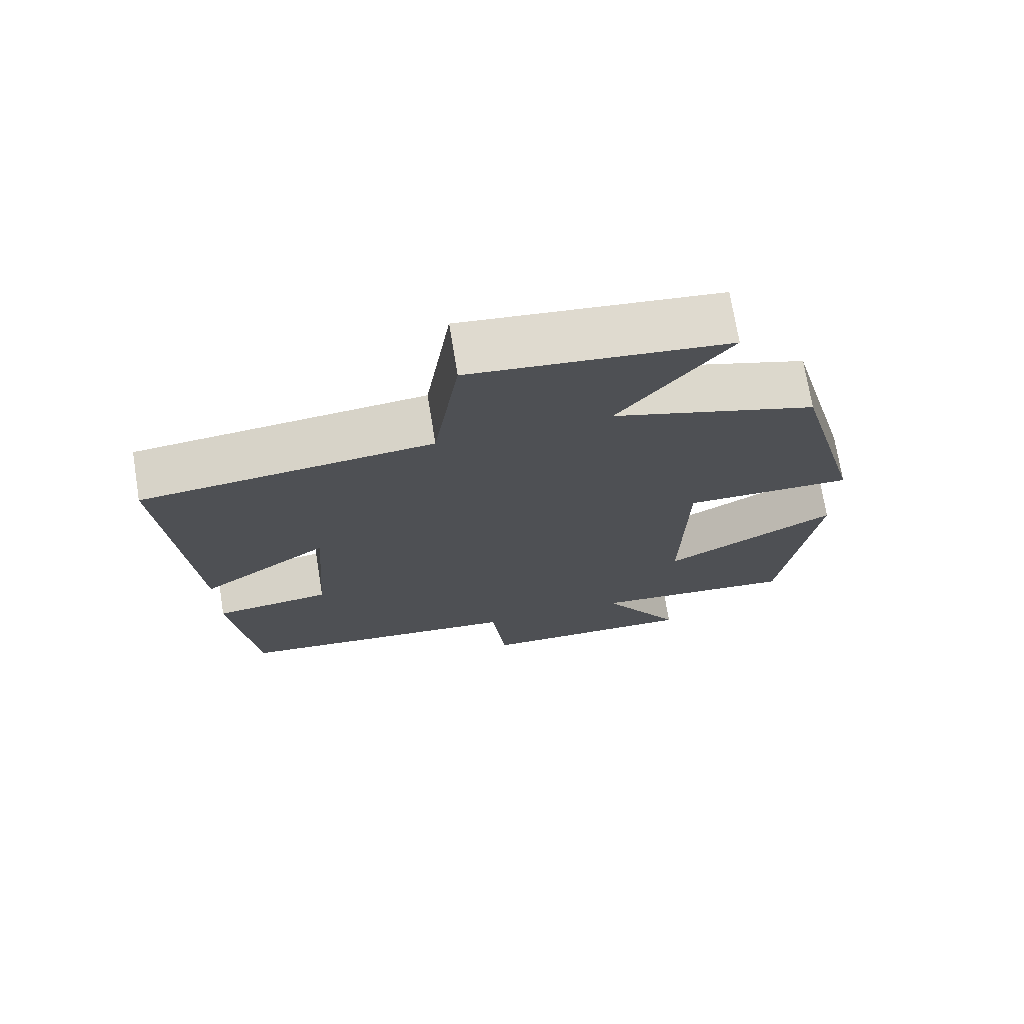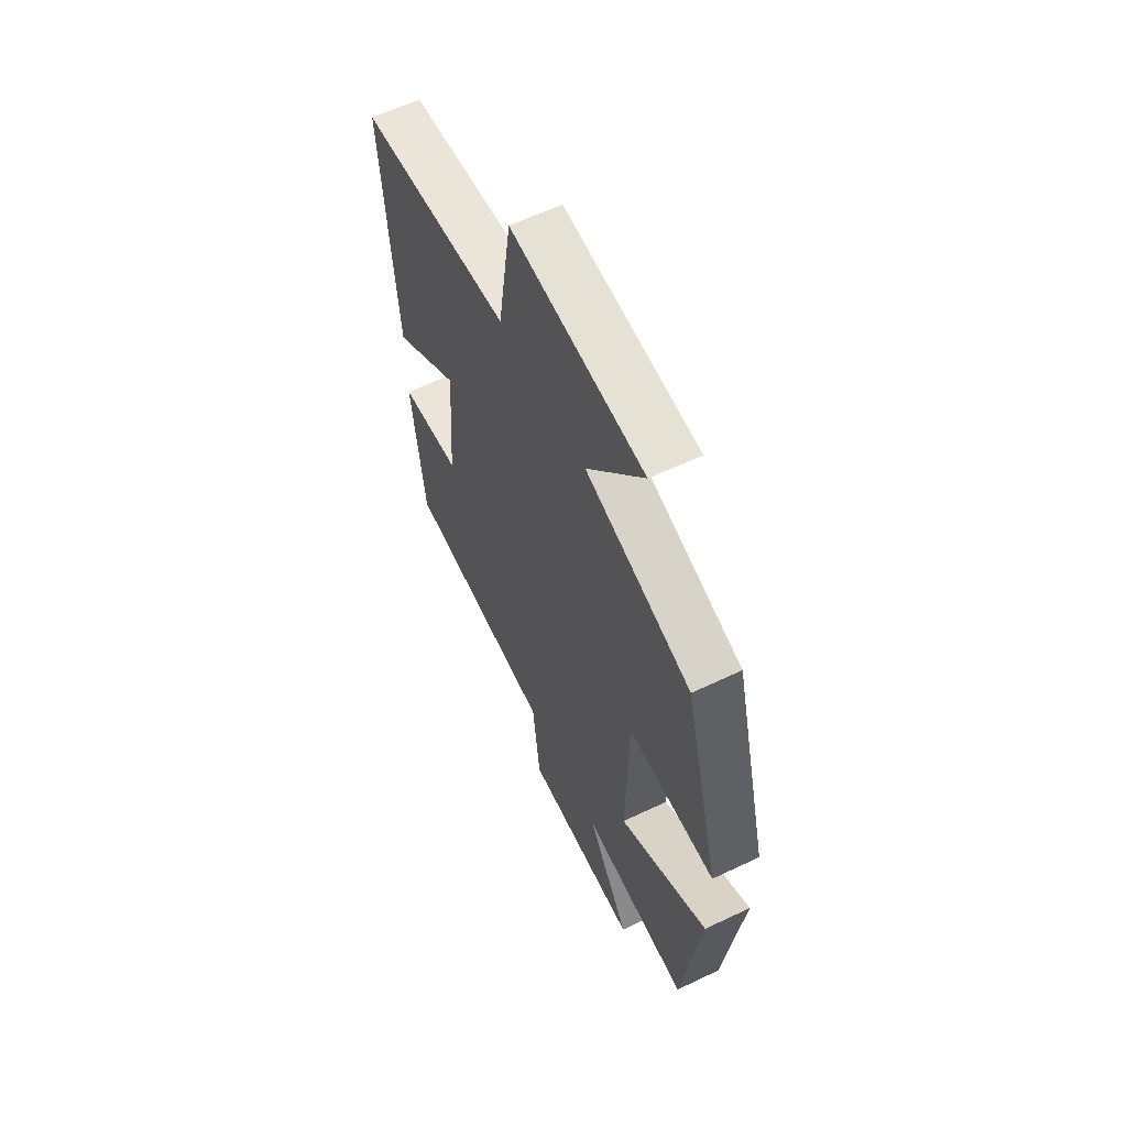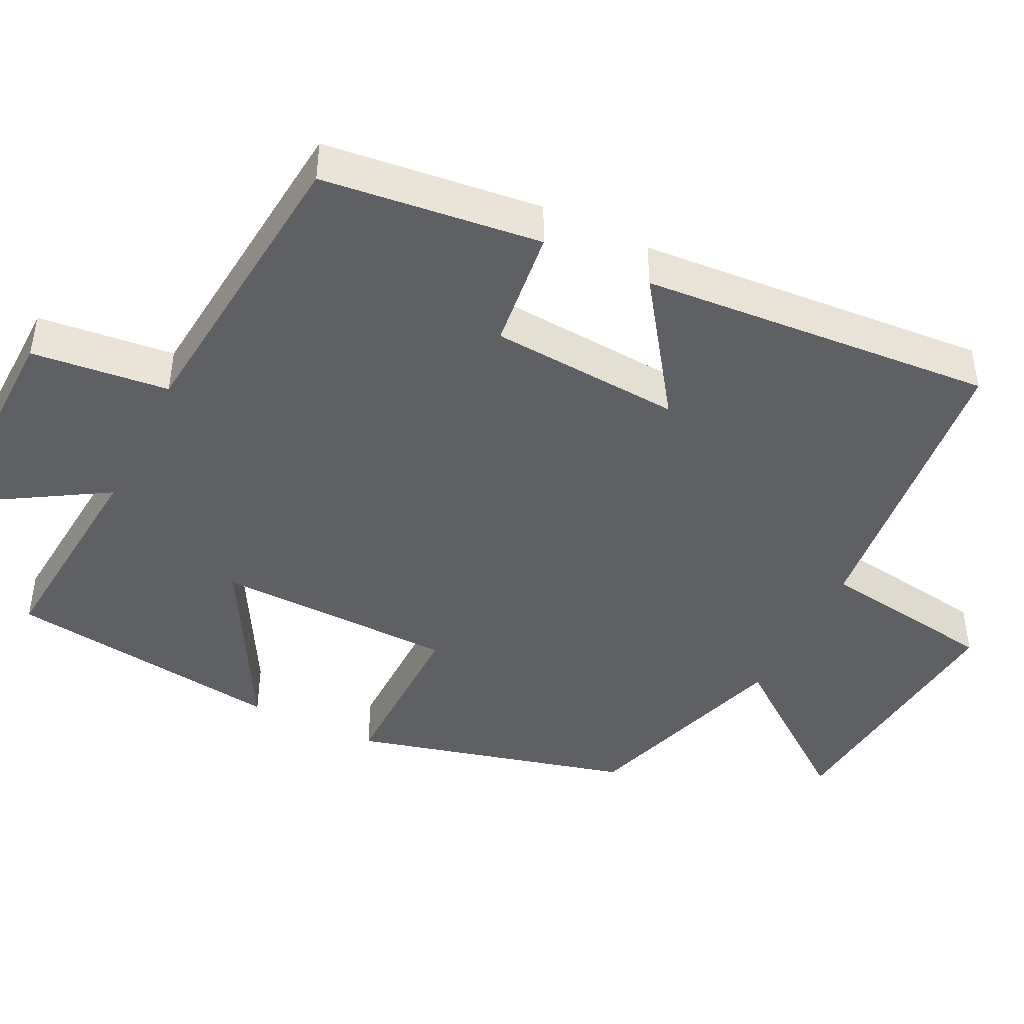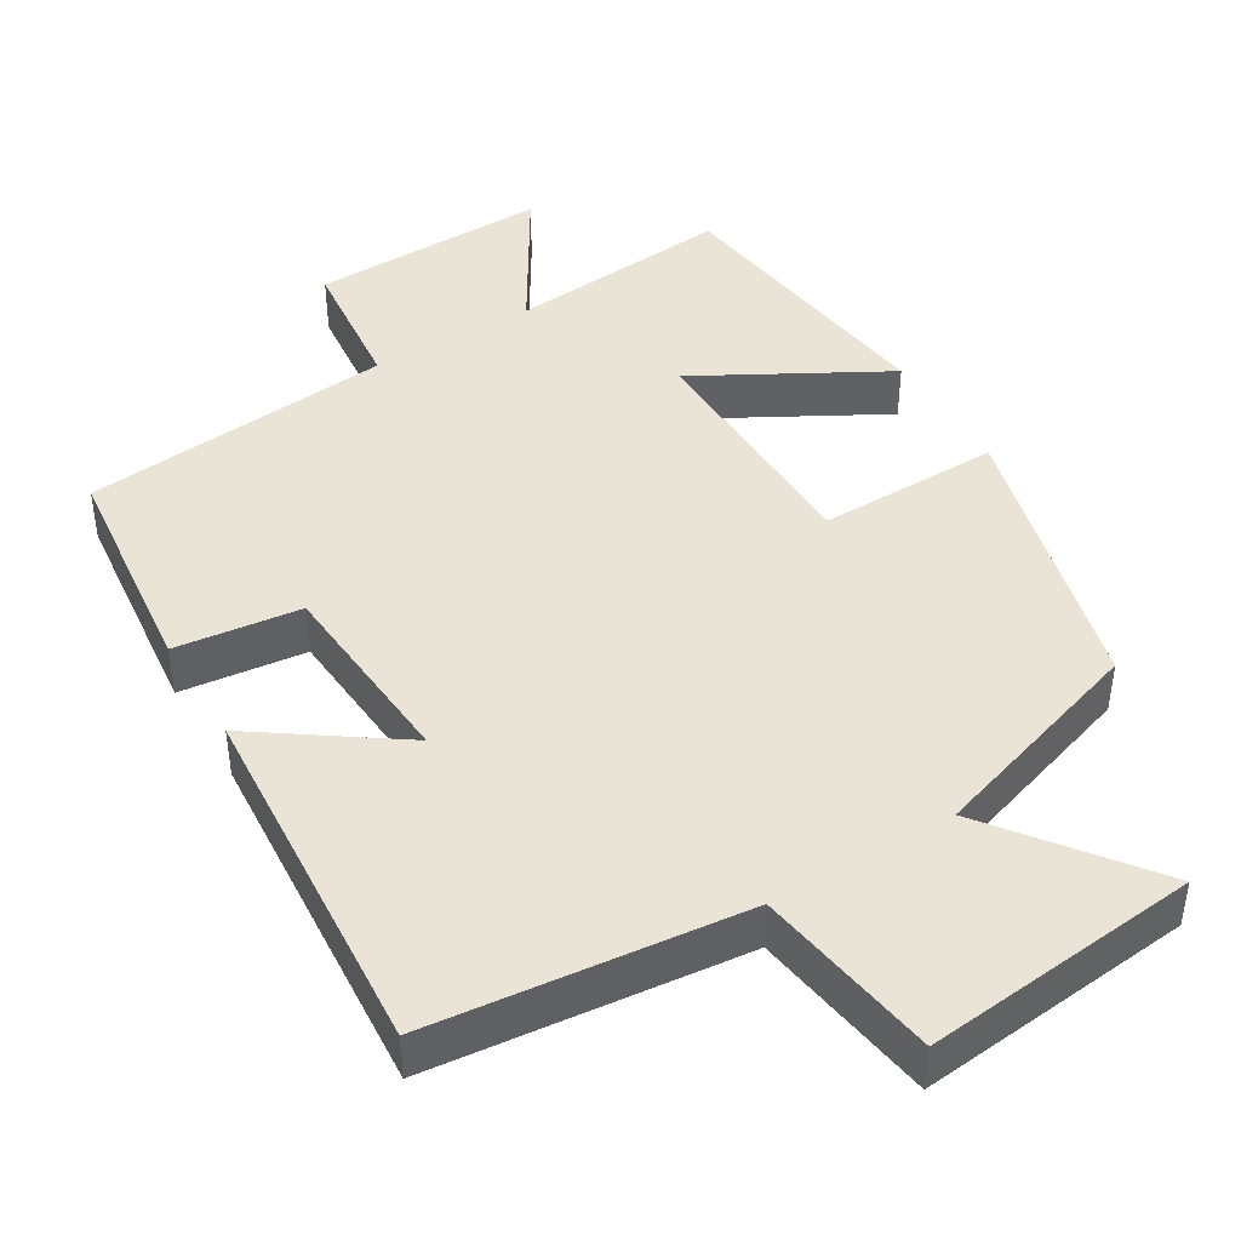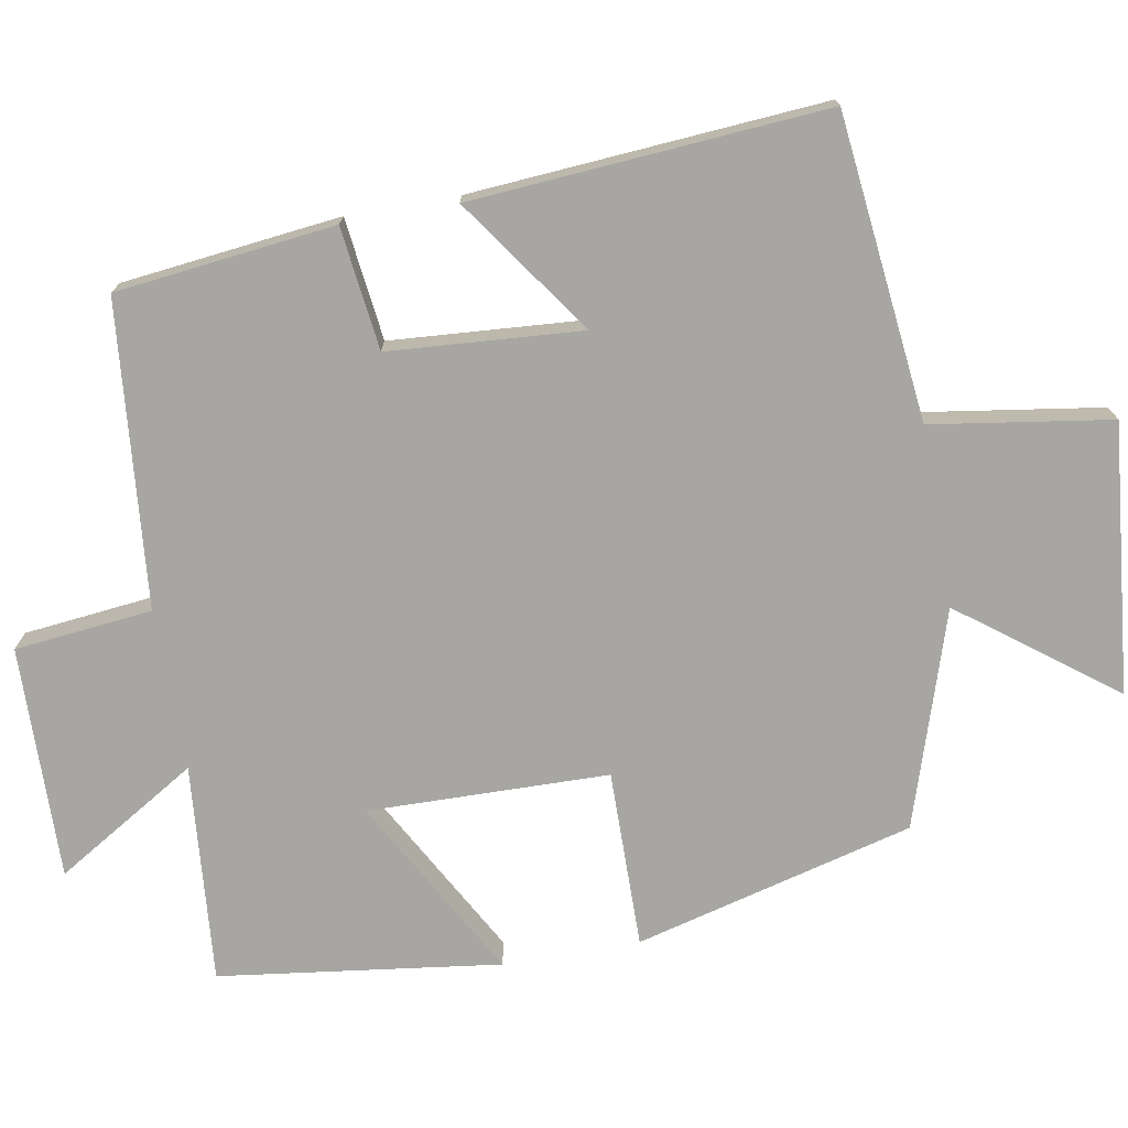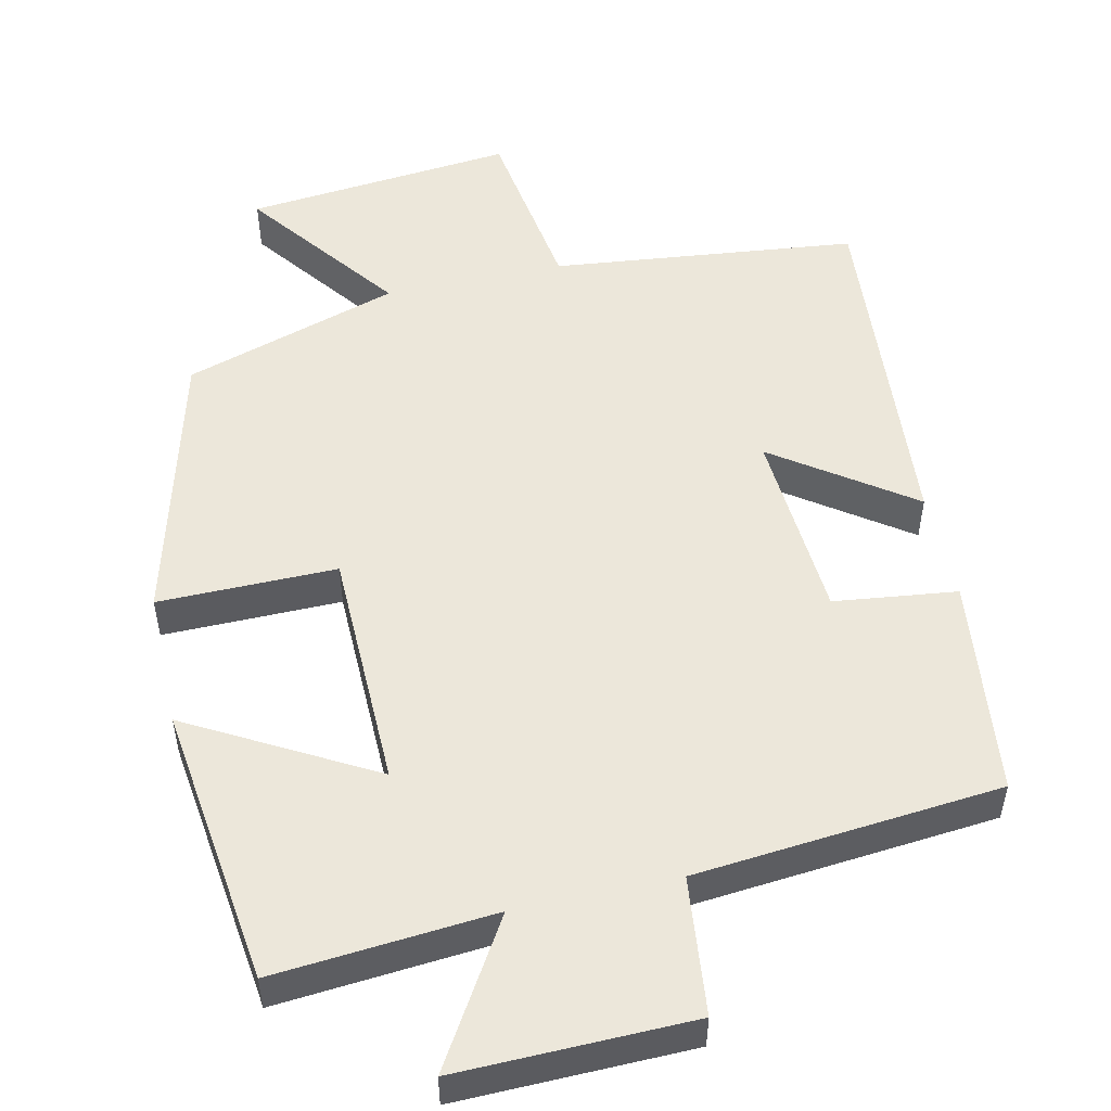
<metadata>
{"format":"obj","ext":"obj","renderer":"f3d","projection":"perspective","resolution":1024,"background":"white","views":[{"elev":72.6,"azim":-9.3,"up":"+Z"},{"elev":60.7,"azim":64.0,"up":"+Z"},{"elev":-44.2,"azim":-116.3,"up":"+Y"},{"elev":43.7,"azim":-31.2,"up":"+Y"},{"elev":-74.1,"azim":-80.0,"up":"+Y"},{"elev":52.0,"azim":167.5,"up":"+Y"}]}
</metadata>
<code>
v -0.466 0.07 -0.462
v -0.5 0.07 -0.169
v -0.336 0.07 -0.149
v -0.318 0.07 0.109
v -0.5 0.07 -0.019
v -0.536 0.07 0.455
v -0.128 0.07 0.5
v -0.092 0.07 0.74
v 0.268 0.07 0.704
v 0.114 0.07 0.5
v 0.402 0.07 0.408
v 0.5 0.07 0.035
v 0.262 0.07 0.037
v 0.256 0.07 -0.285
v 0.5 0.07 -0.149
v 0.451 0.07 -0.525
v 0.158 0.07 -0.5
v 0.274 0.07 -0.69
v -0.038 0.07 -0.684
v -0.058 0.07 -0.5
v -0.466 0 -0.462
v -0.5 0 -0.169
v -0.336 0 -0.149
v -0.318 0 0.109
v -0.5 0 -0.019
v -0.536 0 0.455
v -0.128 0 0.5
v -0.092 0 0.74
v 0.268 0 0.704
v 0.114 0 0.5
v 0.402 0 0.408
v 0.5 0 0.035
v 0.262 0 0.037
v 0.256 0 -0.285
v 0.5 0 -0.149
v 0.451 0 -0.525
v 0.158 0 -0.5
v 0.274 0 -0.69
v -0.038 0 -0.684
v -0.058 0 -0.5
f 17 18 19 20
f 17 20 1 2
f 14 15 16 17
f 13 14 17
f 10 11 12 13
f 10 13 17
f 7 8 9 10
f 4 5 6 7
f 3 4 7 10
f 17 2 3
f 3 10 17
f 40 39 38 37
f 22 21 40 37
f 37 36 35 34
f 37 34 33
f 33 32 31 30
f 37 33 30
f 30 29 28 27
f 27 26 25 24
f 30 27 24 23
f 23 22 37
f 37 30 23
f 1 21 22 2
f 2 22 23 3
f 3 23 24 4
f 4 24 25 5
f 5 25 26 6
f 6 26 27 7
f 7 27 28 8
f 8 28 29 9
f 9 29 30 10
f 10 30 31 11
f 11 31 32 12
f 12 32 33 13
f 13 33 34 14
f 14 34 35 15
f 15 35 36 16
f 16 36 37 17
f 17 37 38 18
f 18 38 39 19
f 19 39 40 20
f 20 40 21 1

</code>
